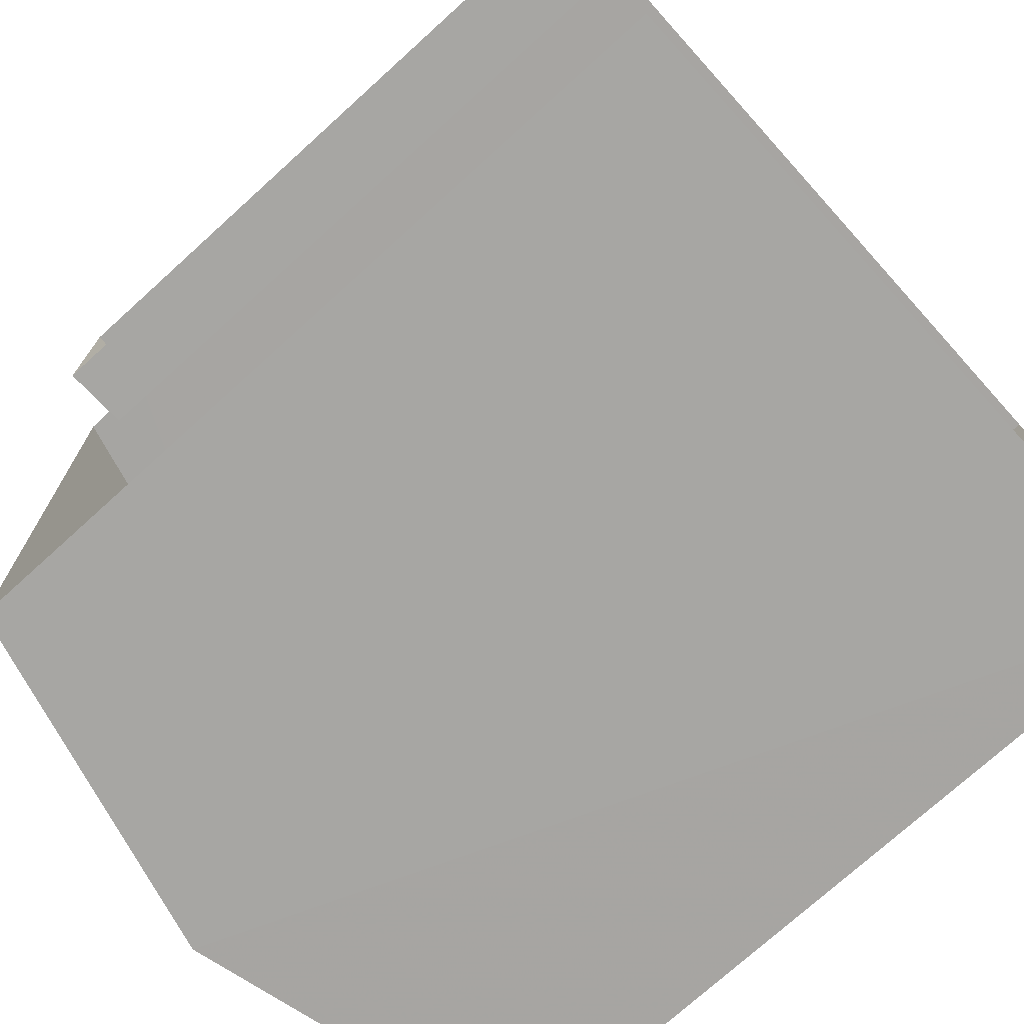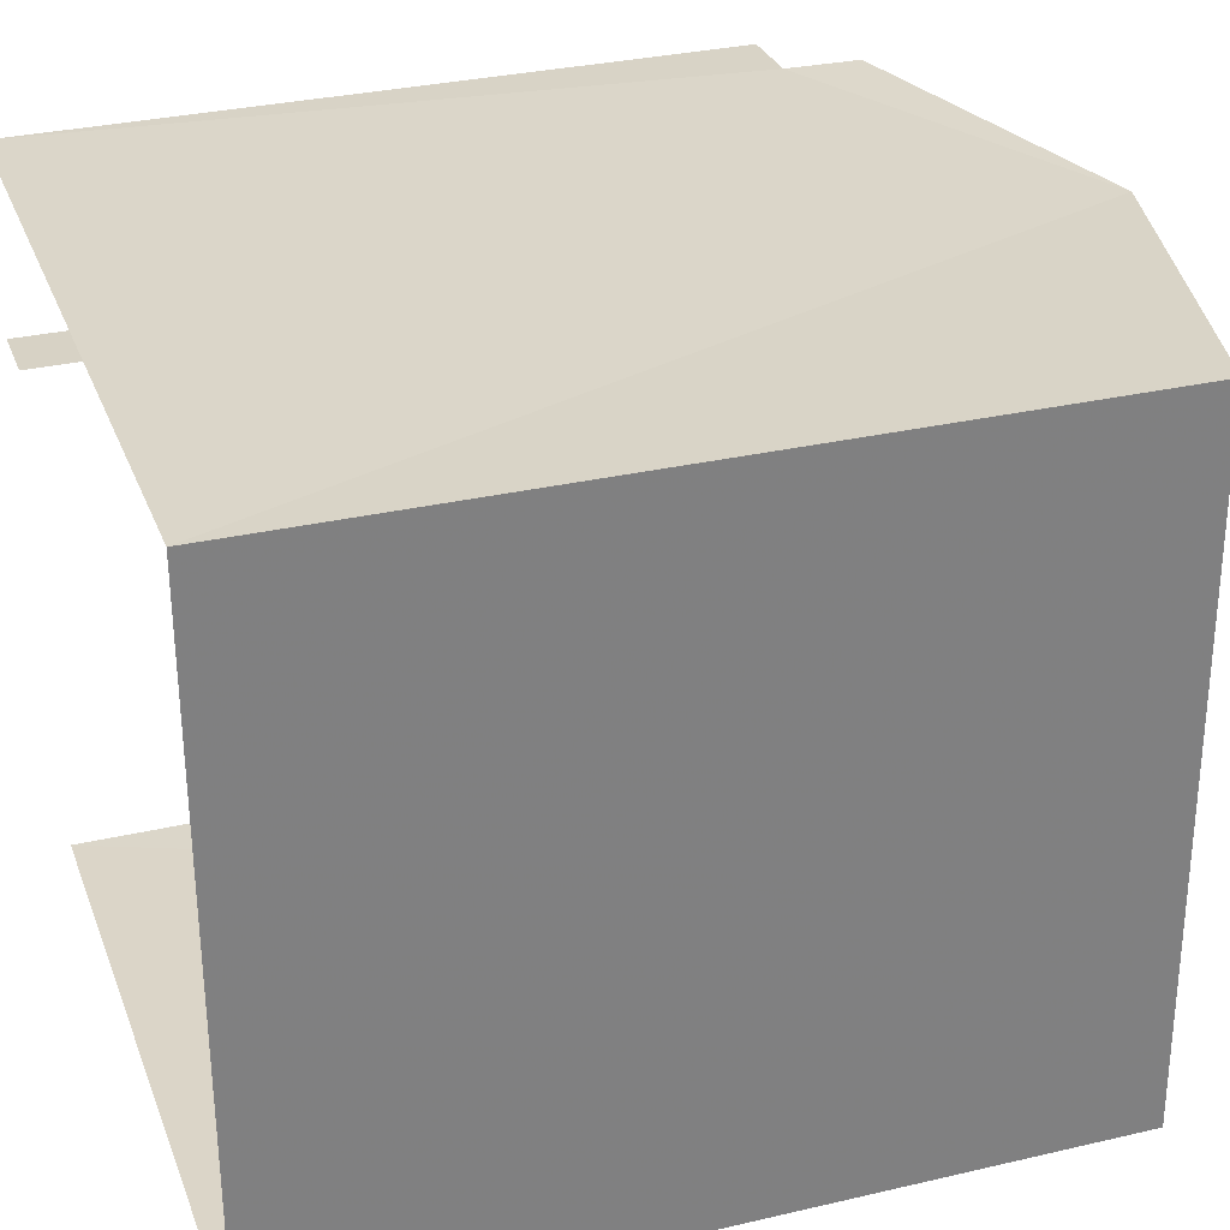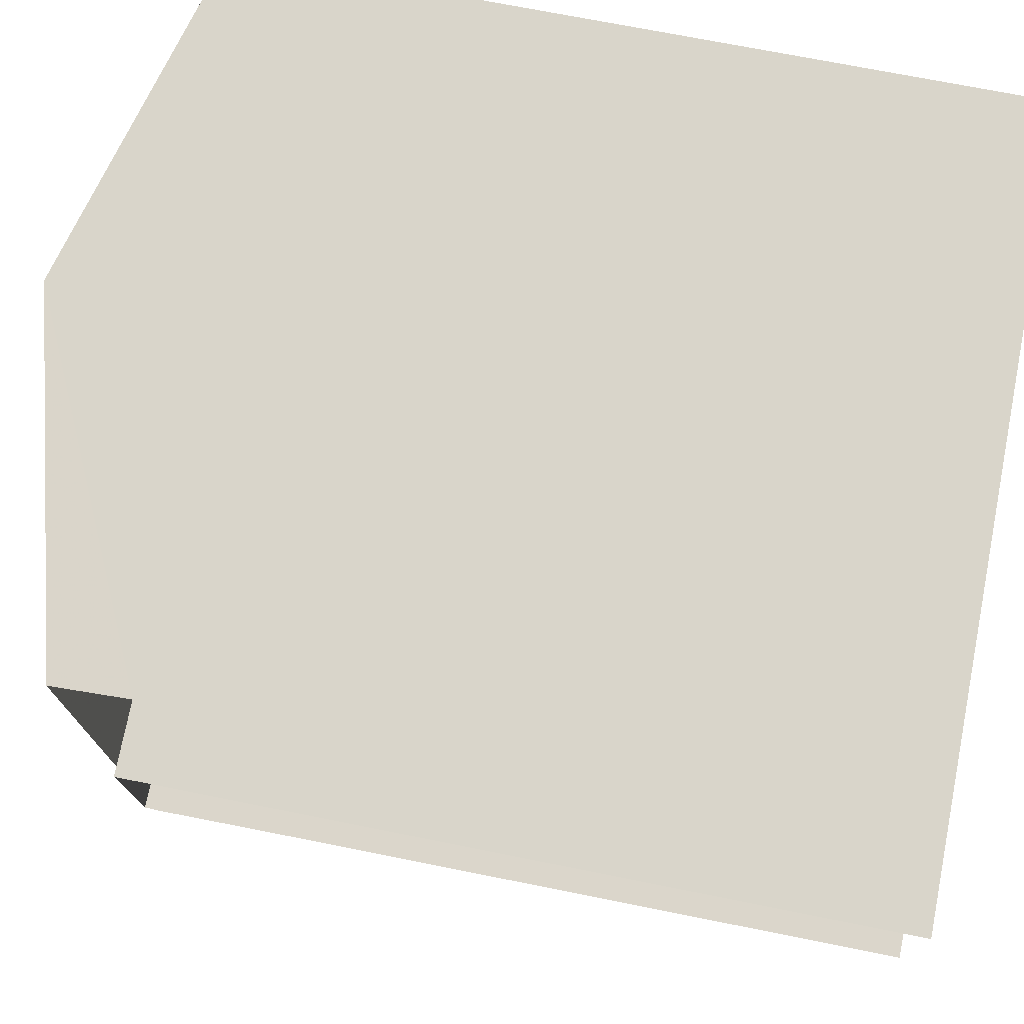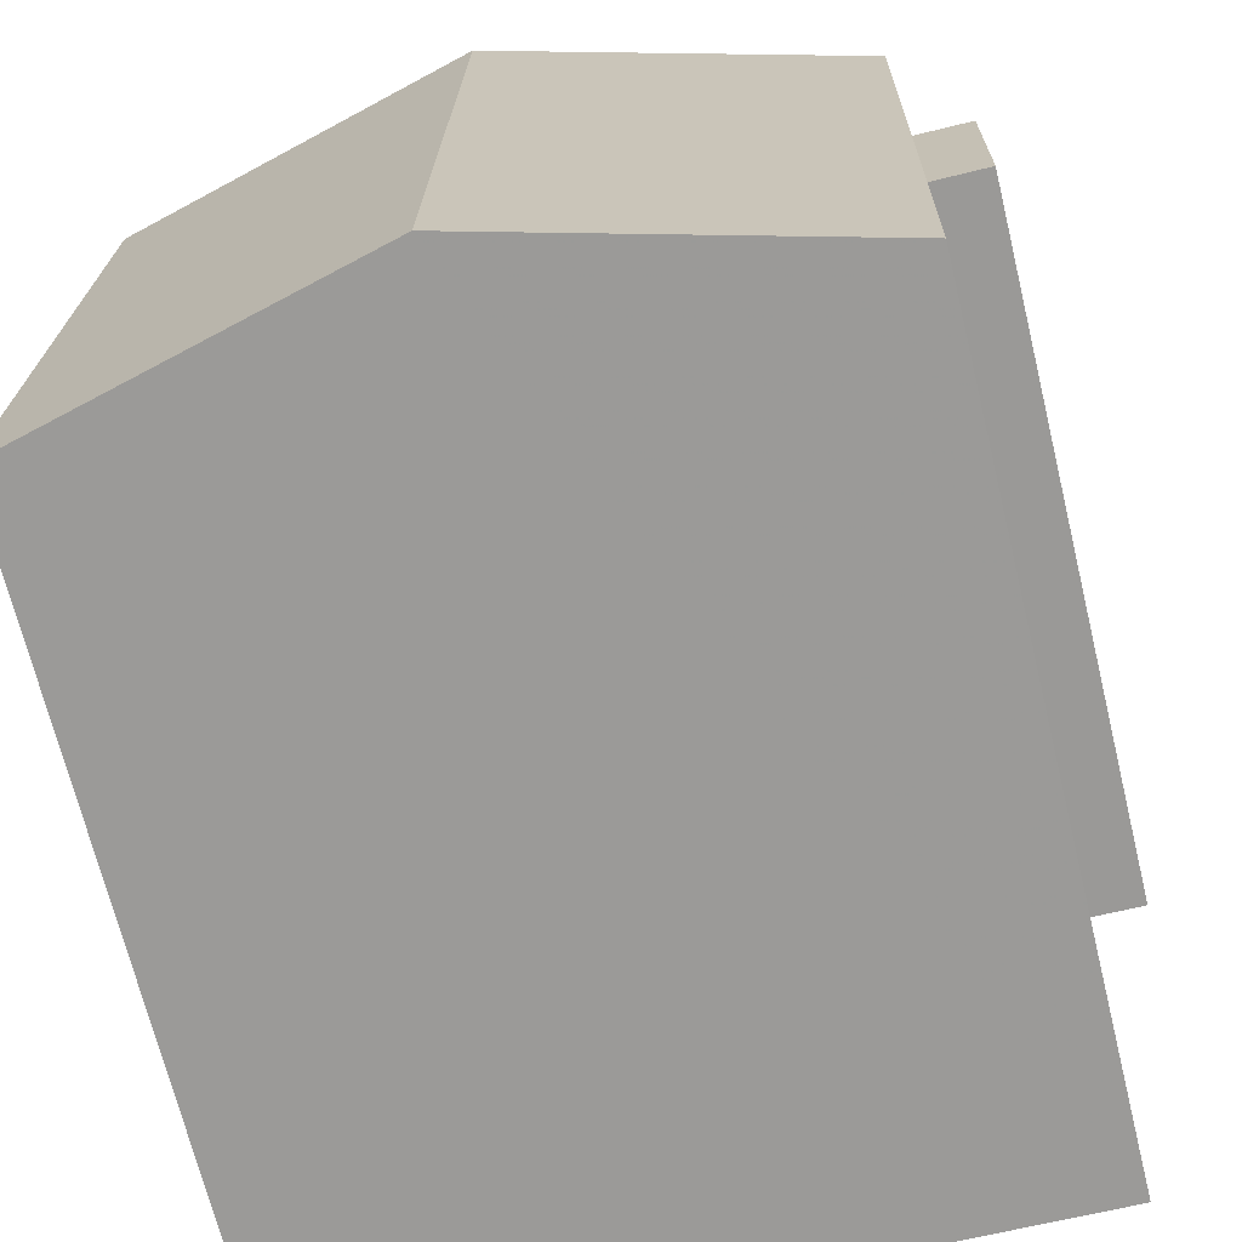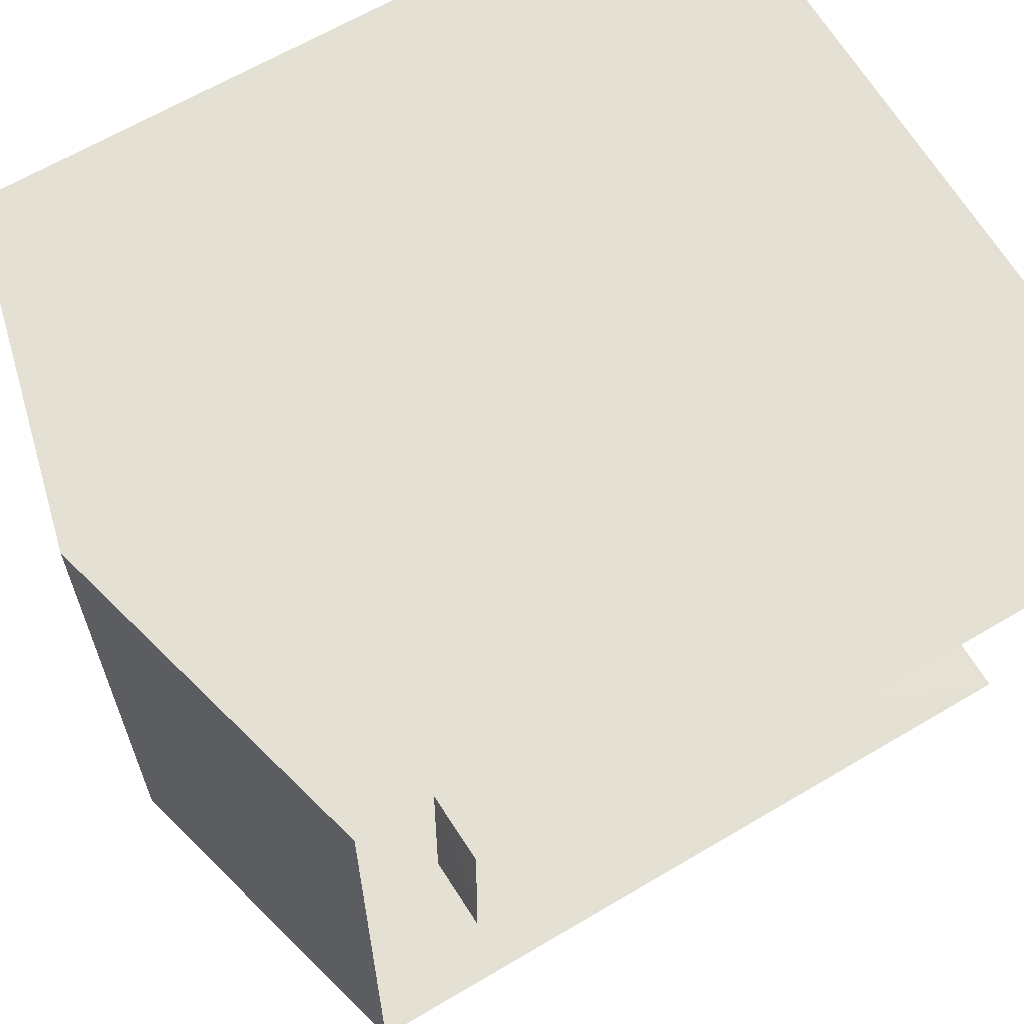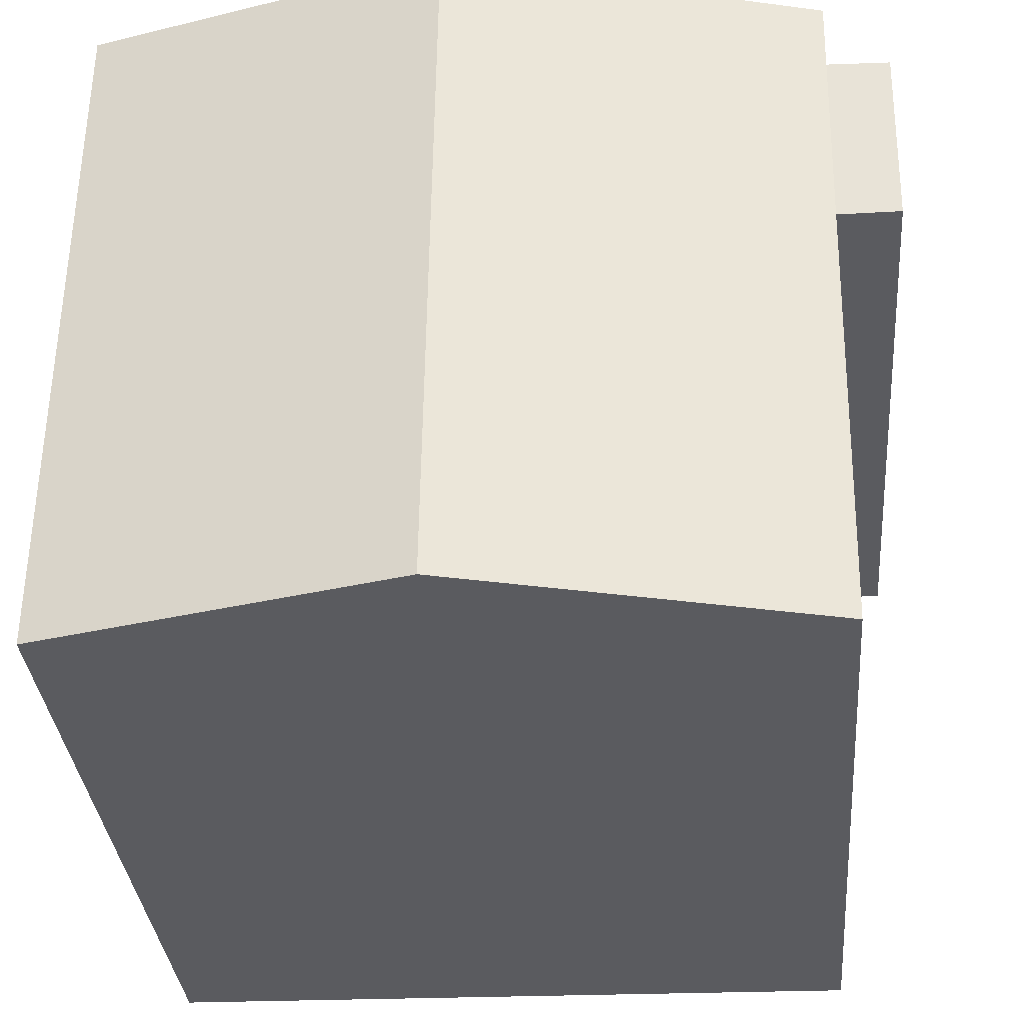
<metadata>
{"format":"obj","ext":"obj","renderer":"f3d","projection":"perspective","resolution":1024,"background":"white","views":[{"elev":-74.5,"azim":132.3,"up":"+Y"},{"elev":30.6,"azim":-108.6,"up":"+Y"},{"elev":73.6,"azim":101.1,"up":"+Y"},{"elev":-69.6,"azim":13.8,"up":"+Y"},{"elev":64.7,"azim":59.2,"up":"+Y"},{"elev":-33.1,"azim":4.7,"up":"+Y"}]}
</metadata>
<code>
v -3.736e+05 -1.035e+05 28.01
v -3.736e+05 -1.035e+05 28.01
v -3.736e+05 -1.035e+05 28.01
v -3.736e+05 -1.035e+05 28.01
v -3.736e+05 -1.035e+05 28.01
v -3.736e+05 -1.035e+05 28.01
v -3.736e+05 -1.035e+05 33.92
v -3.736e+05 -1.035e+05 33.92
v -3.736e+05 -1.035e+05 33.92
v -3.736e+05 -1.035e+05 33.92
v -3.736e+05 -1.035e+05 34.56
v -3.736e+05 -1.035e+05 34.56
v -3.736e+05 -1.035e+05 35.32
v -3.736e+05 -1.035e+05 35.32
v -3.736e+05 -1.035e+05 34.56
v -3.736e+05 -1.035e+05 34.56
f 1 2 3
f 3 4 1
f 5 2 1
f 6 5 1
f 8 4 3
f 9 8 3
f 6 10 15
f 15 10 16
f 6 1 10
f 16 10 7
f 7 8 9
f 7 10 8
f 11 12 13
f 14 11 13
f 15 16 14
f 13 15 14
f 12 2 5
f 12 11 2
f 10 4 8
f 10 1 4
f 12 5 13
f 5 6 13
f 6 15 13
f 9 3 7
f 16 7 14
f 14 2 11
f 7 3 2
f 14 7 2

</code>
